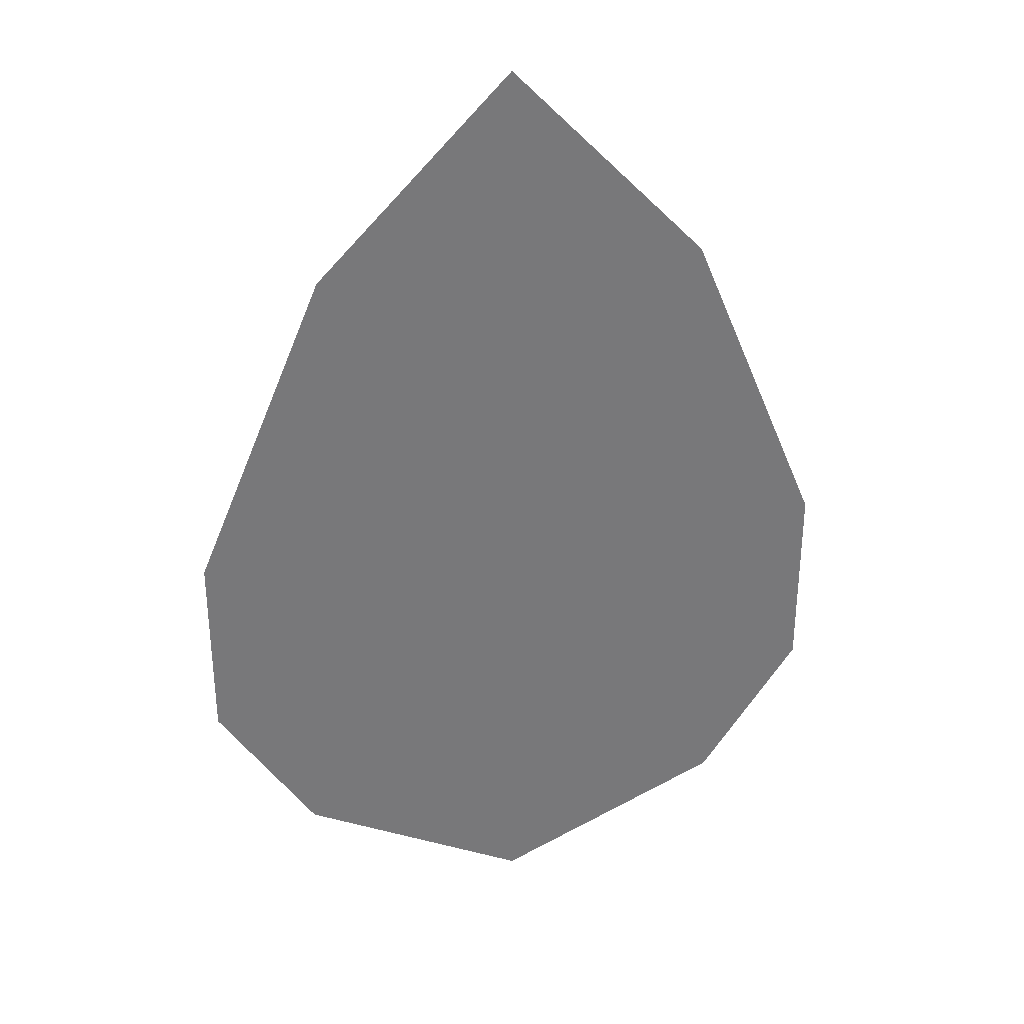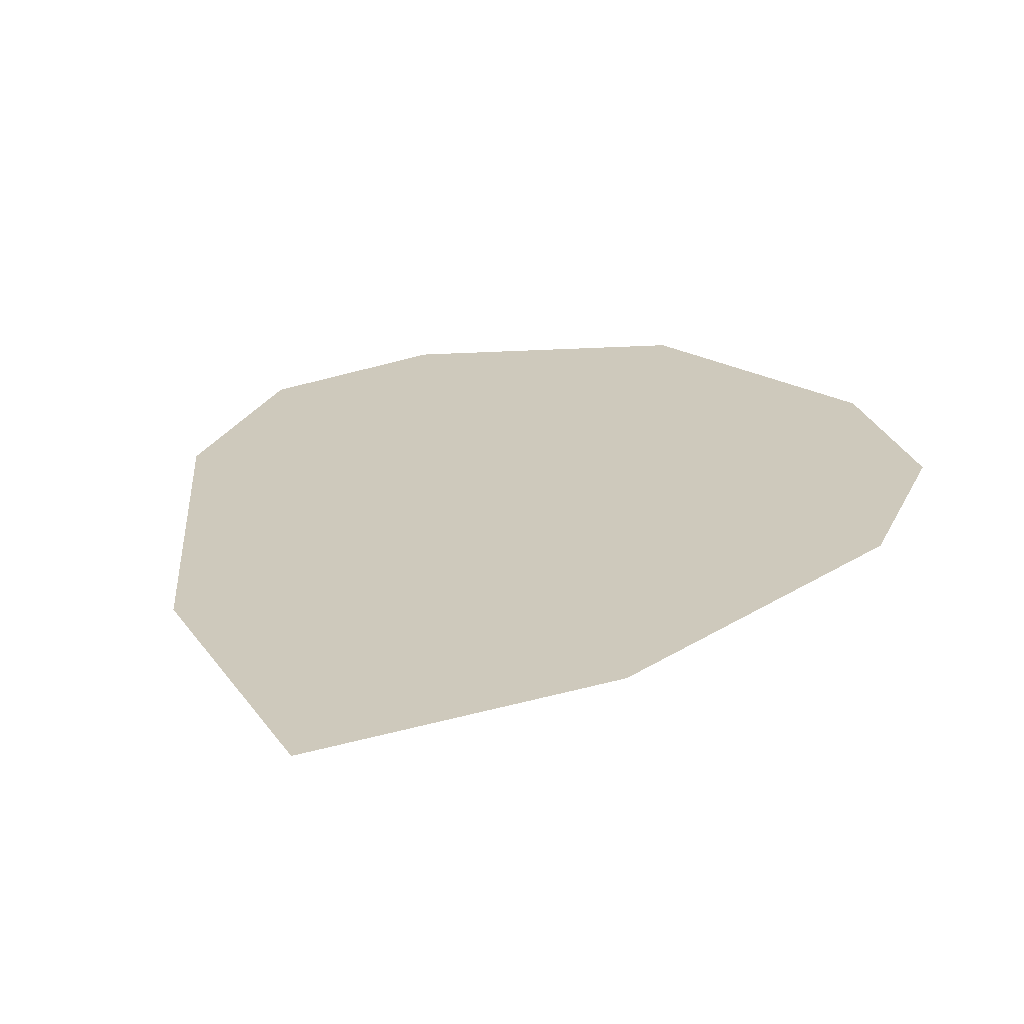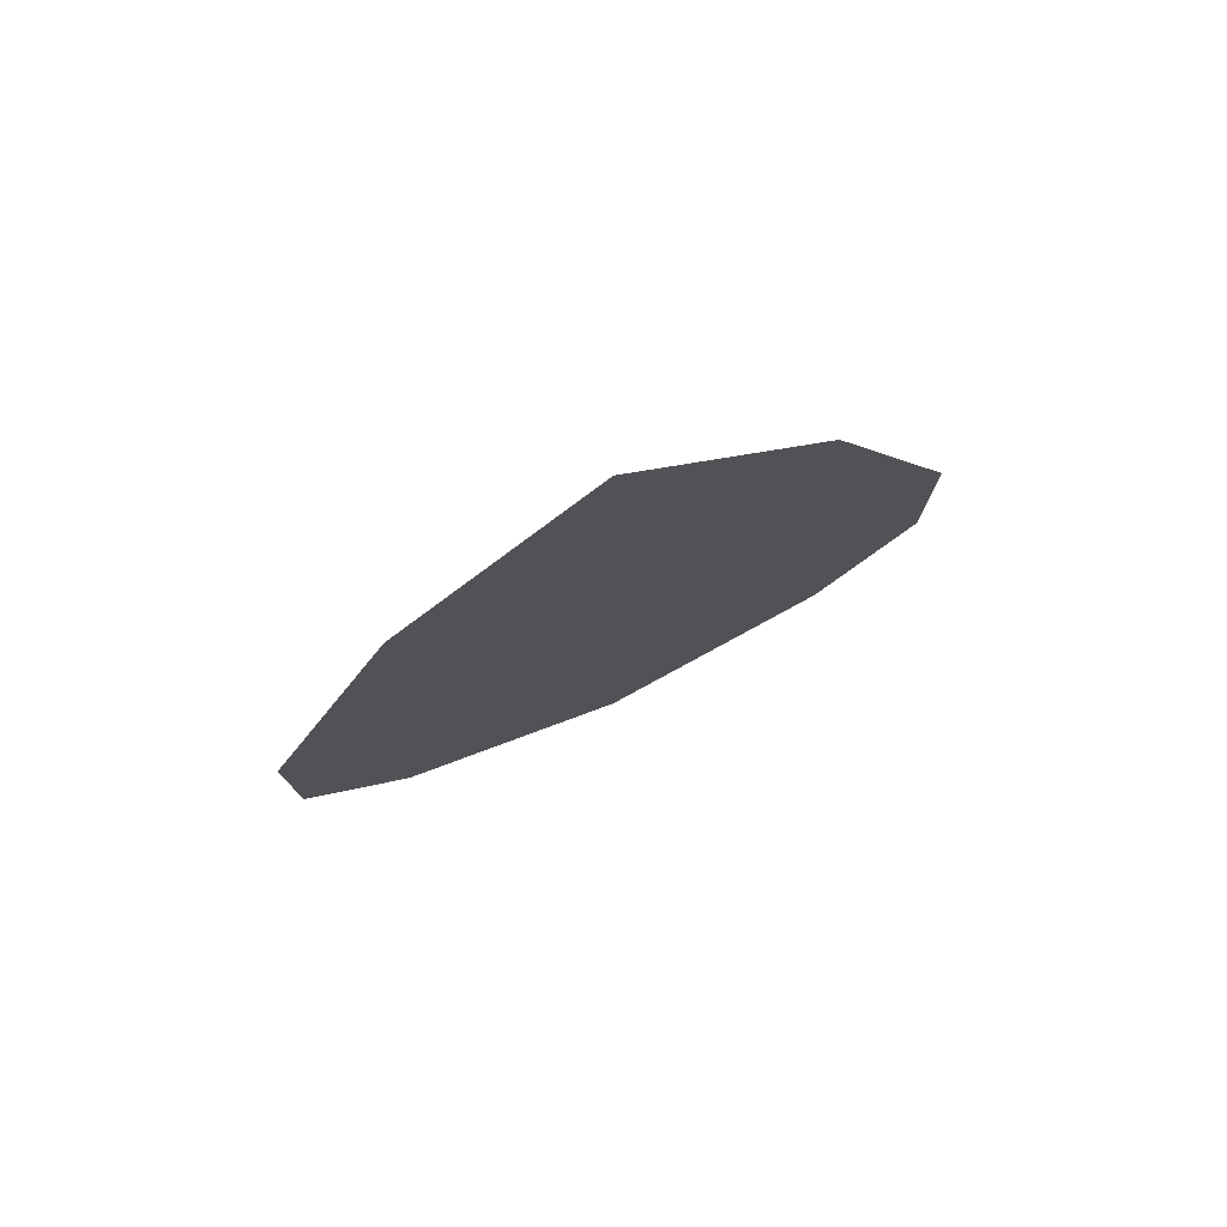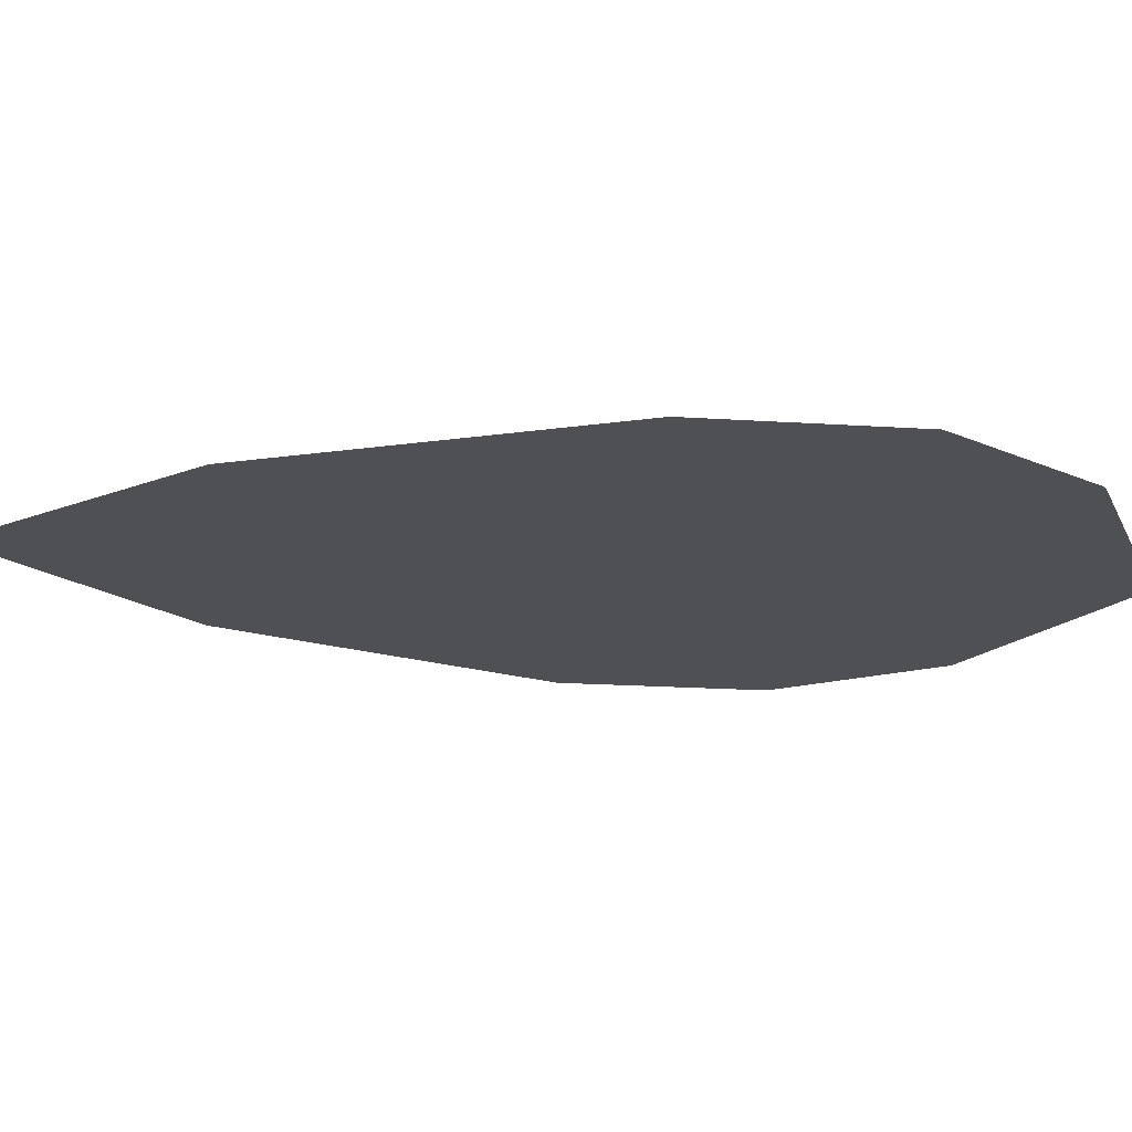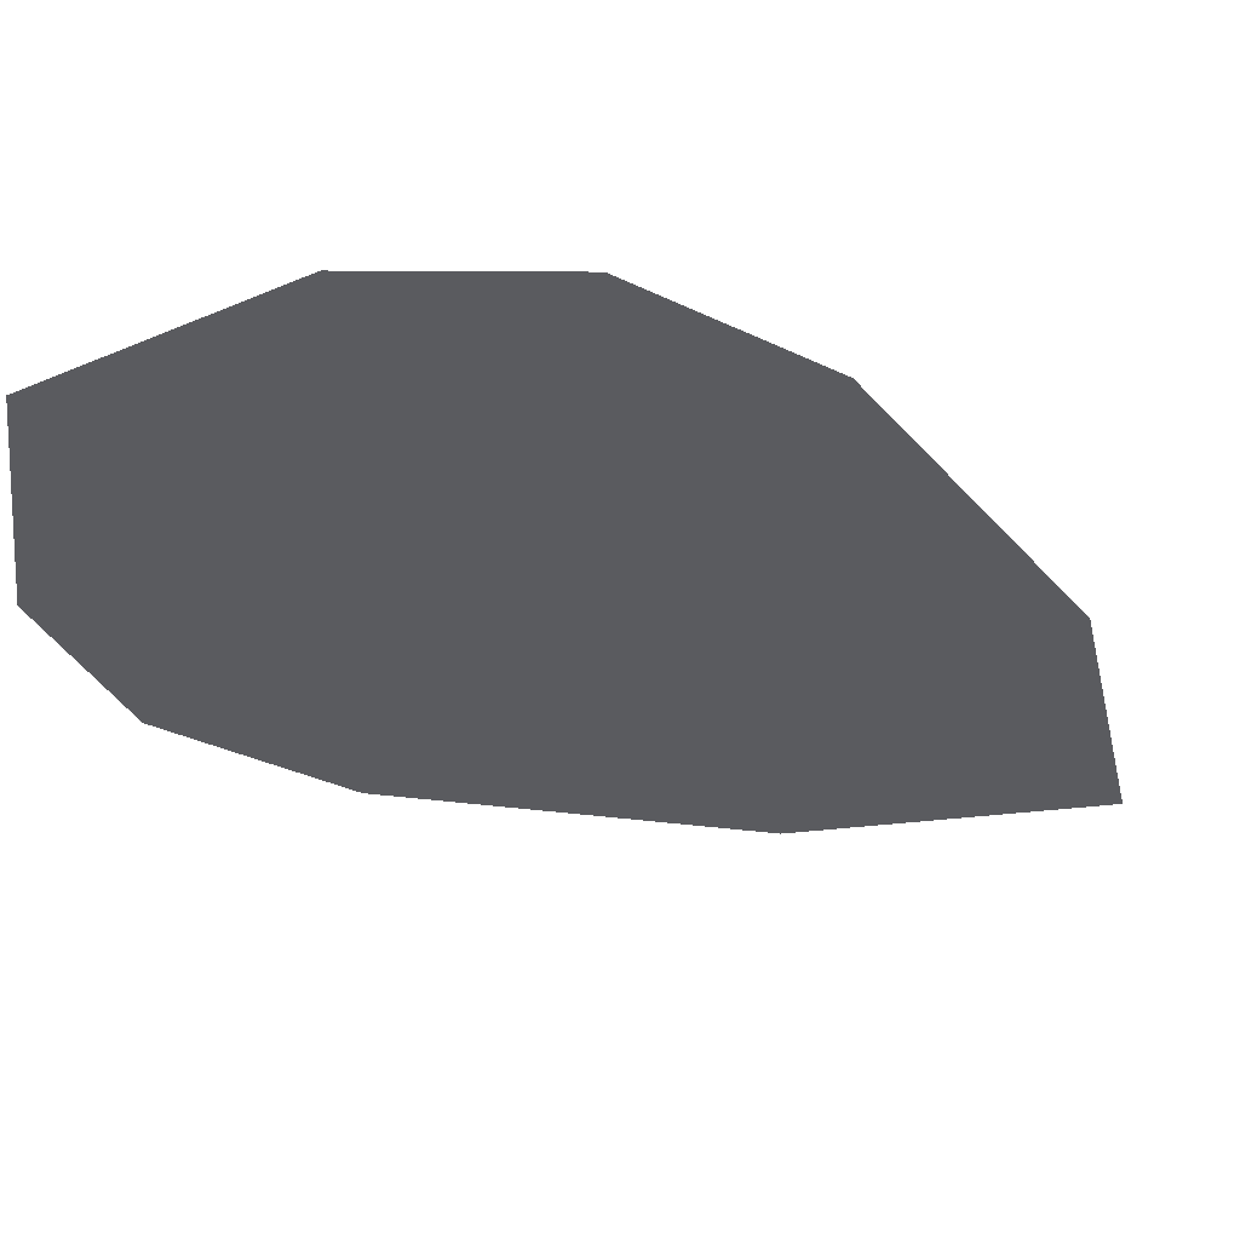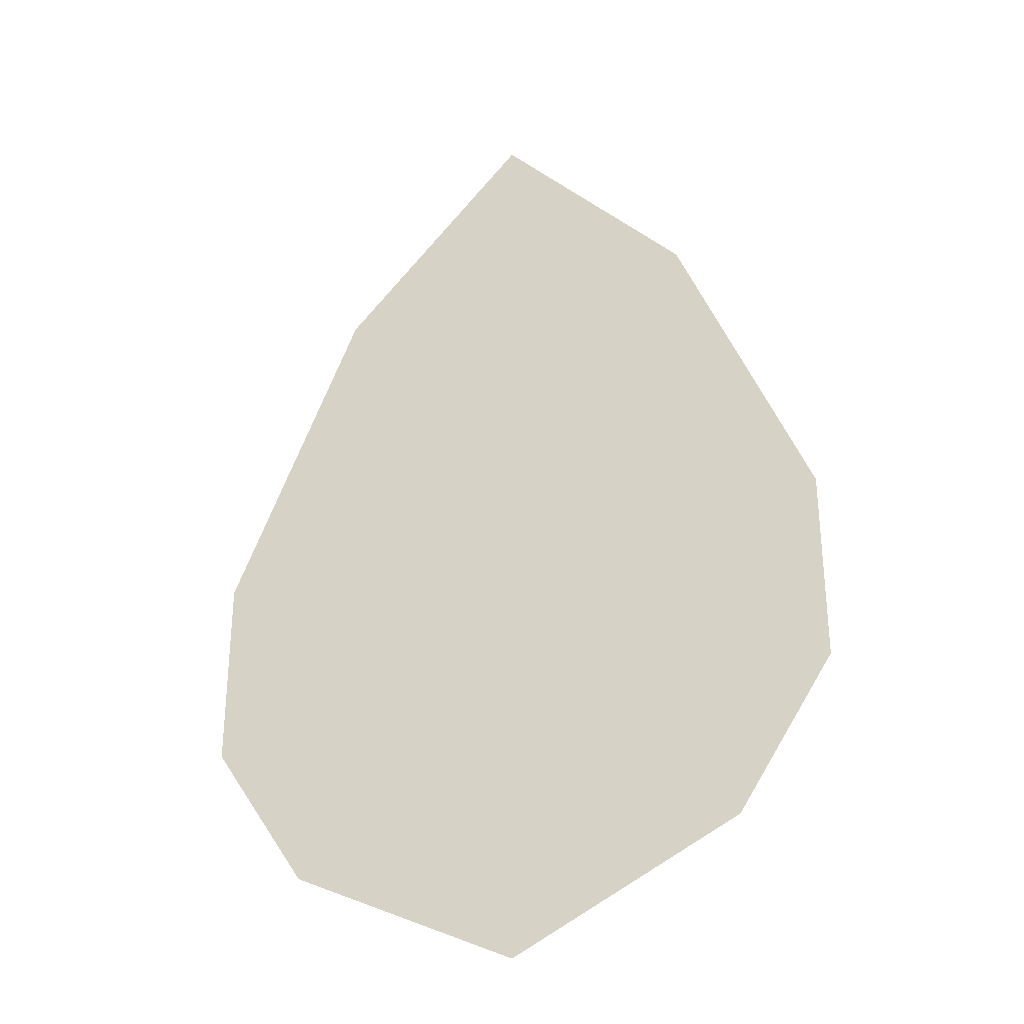
<metadata>
{"format":"obj","ext":"obj","renderer":"f3d","projection":"perspective","resolution":1024,"background":"white","views":[{"elev":32.8,"azim":168.4,"up":"+Y"},{"elev":22.5,"azim":-160.9,"up":"+Z"},{"elev":78.7,"azim":155.4,"up":"+Y"},{"elev":-19.1,"azim":-97.1,"up":"+Z"},{"elev":-33.4,"azim":56.4,"up":"+Z"},{"elev":-31.1,"azim":-158.8,"up":"+Y"}]}
</metadata>
<code>
g Pelo
v -0.14 -0.2651 2.192e-08
v -0.1185 0.143 4.62e-08
v -0.2 -0.05333 5.001e-08
v -0.2 -0.1733 1.314e-08
v 0.14 -0.2651 4.434e-09
v 0.1185 0.143 2.872e-08
v 4.991e-15 0.2667 4.556e-08
v 1.308e-15 -0.3333 2.967e-08
v 4.991e-15 0.2667 4.556e-08
v -0.1185 0.143 4.62e-08
v -0.14 -0.2651 2.192e-08
v 0.2 -0.1733 -2.183e-08
v 0.2 -0.05333 1.505e-08
v 0.1185 0.143 2.872e-08
v 0.14 -0.2651 4.434e-09
g Pelo_0
f 3 2 1
f 4 3 1
f 7 6 5
f 8 7 5
f 10 9 8
f 11 10 8
f 14 13 12
f 15 14 12

</code>
